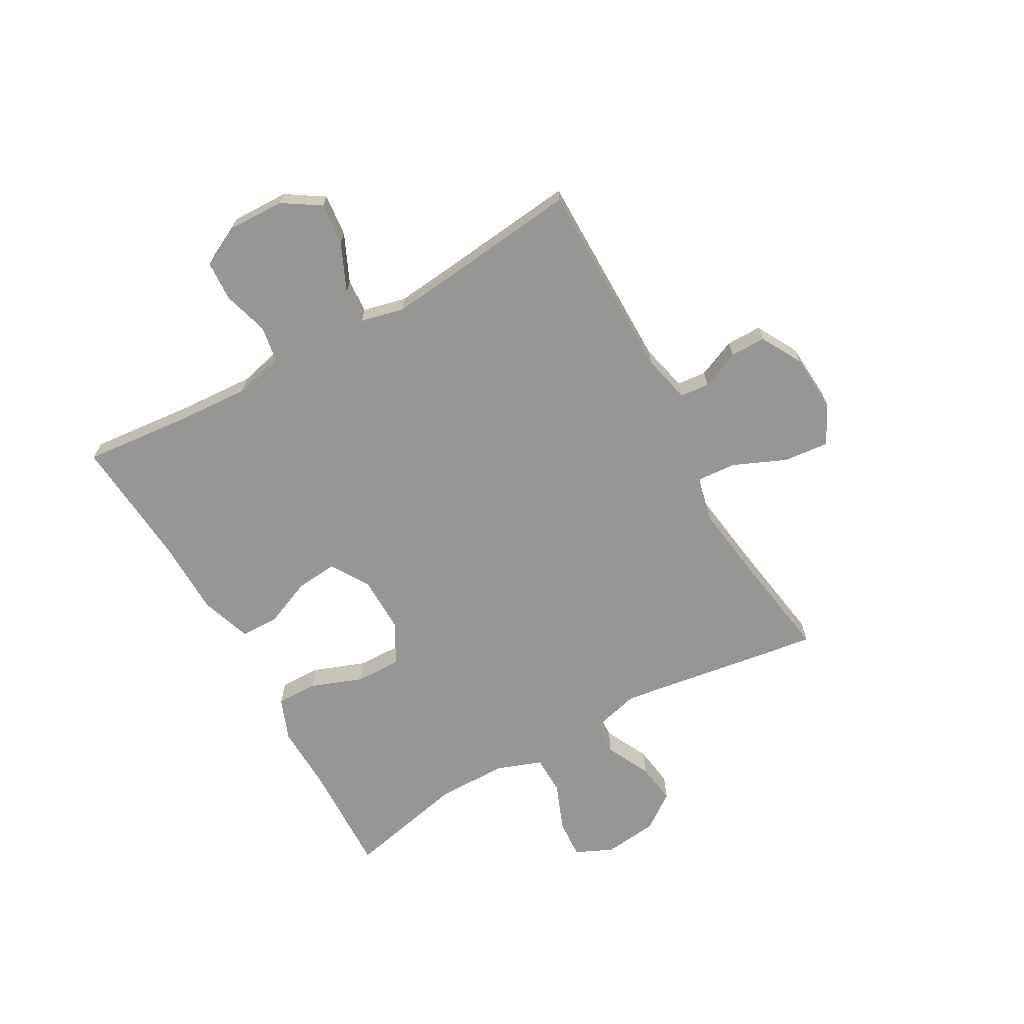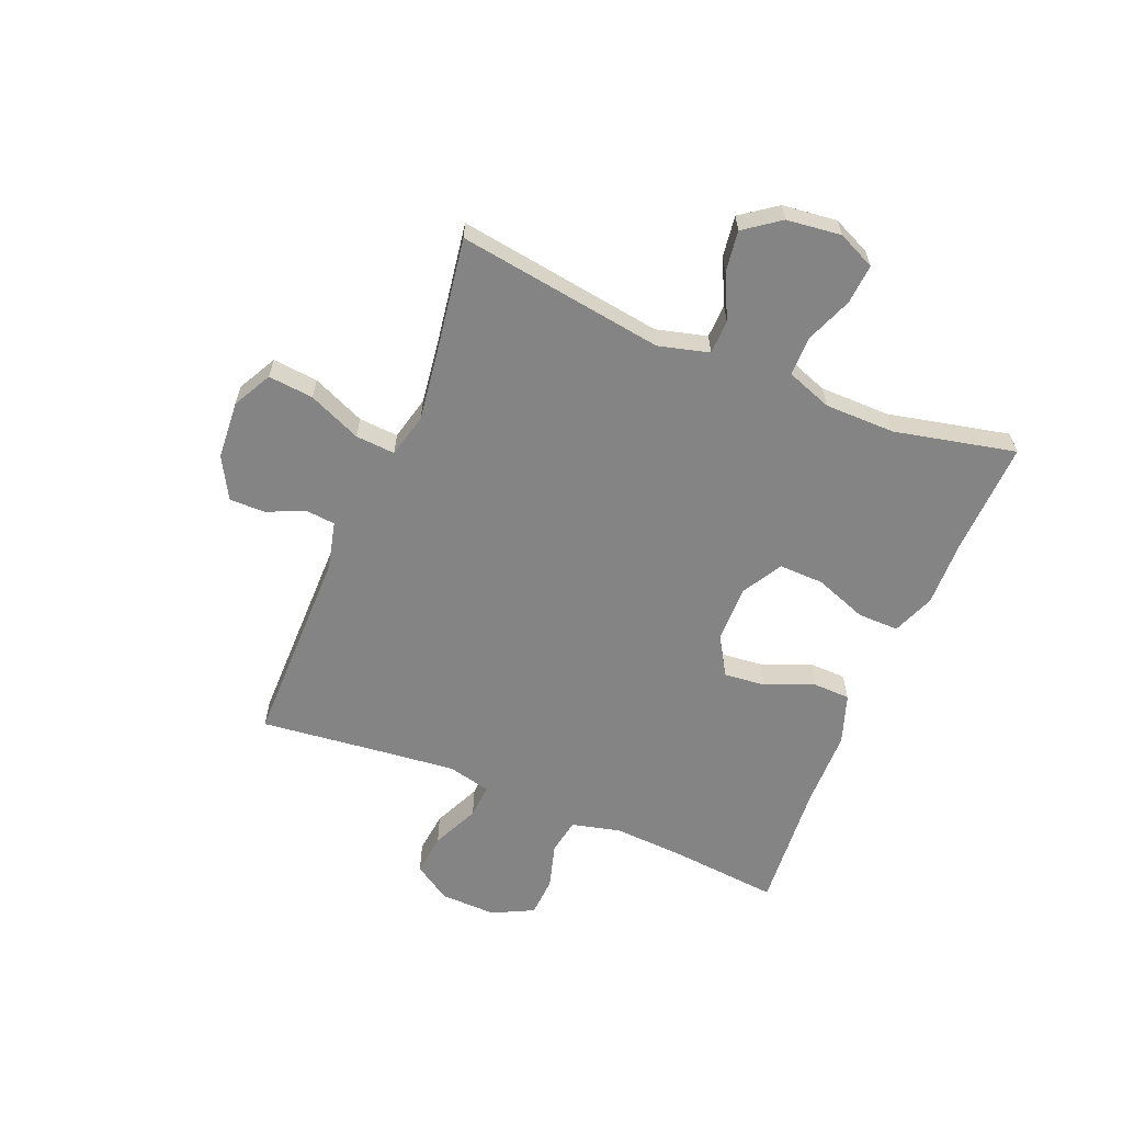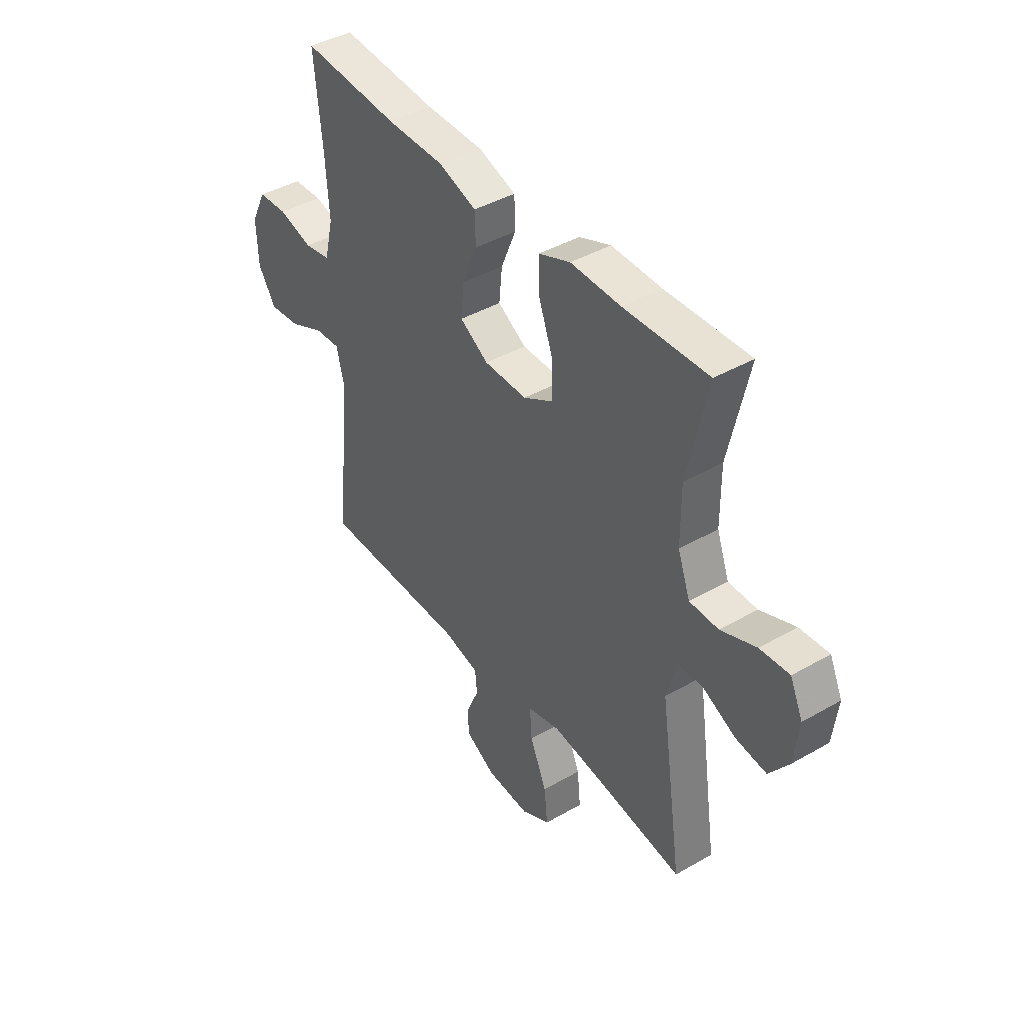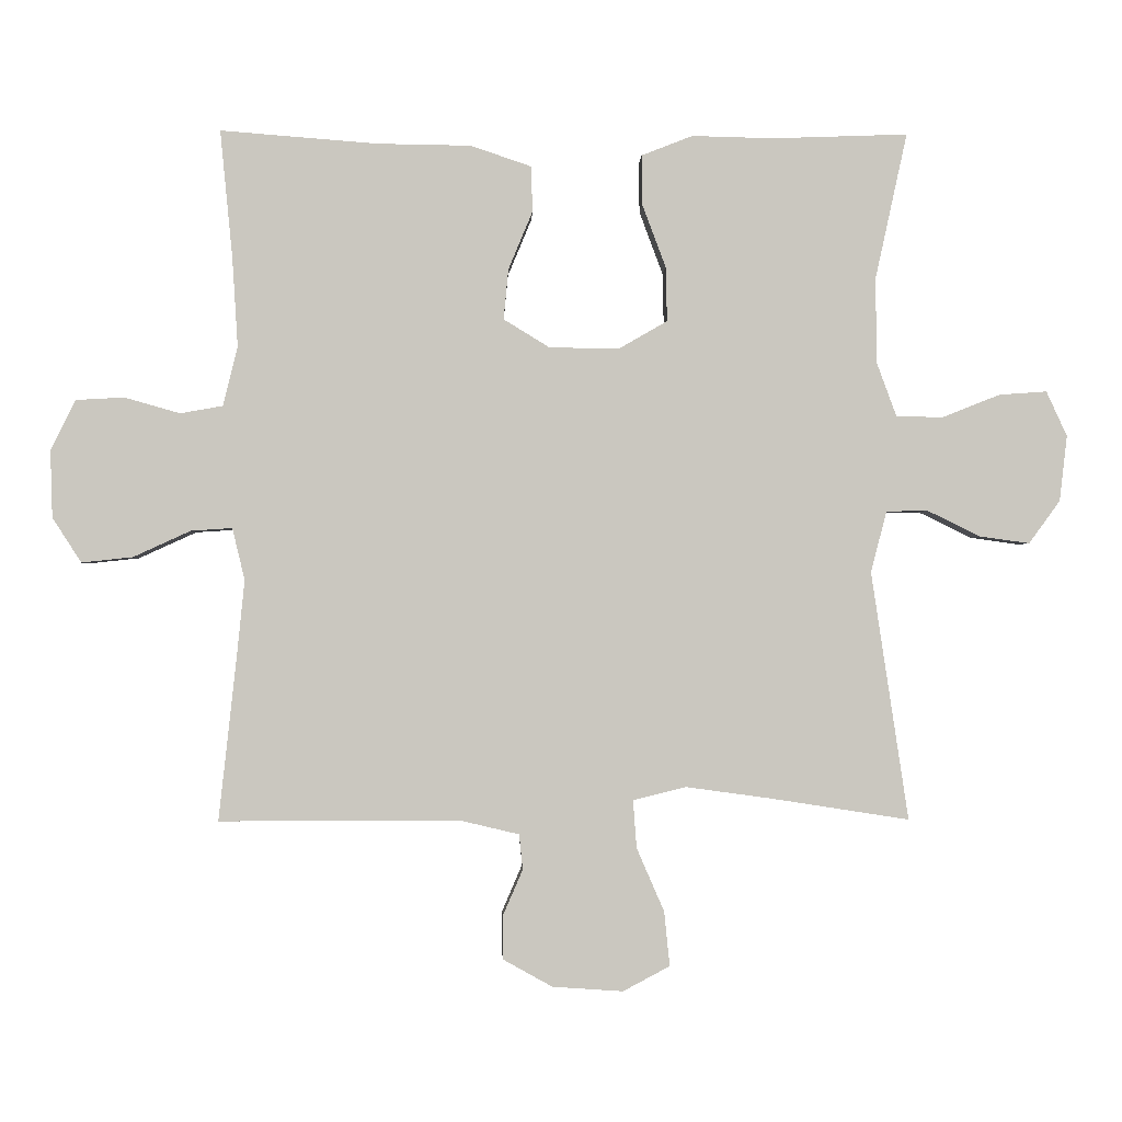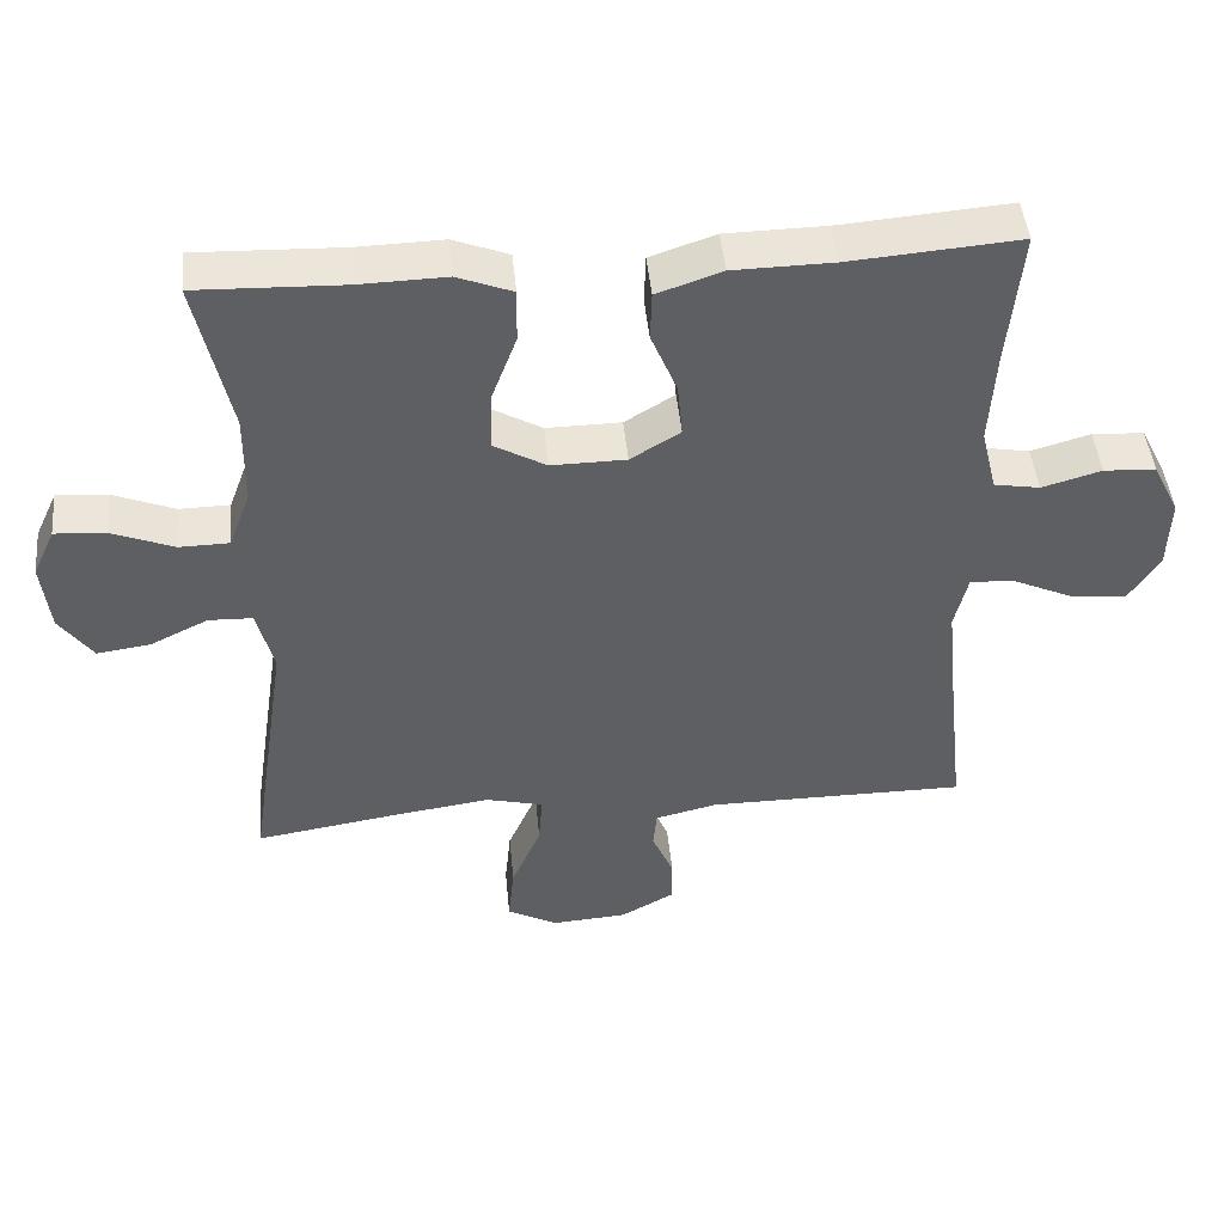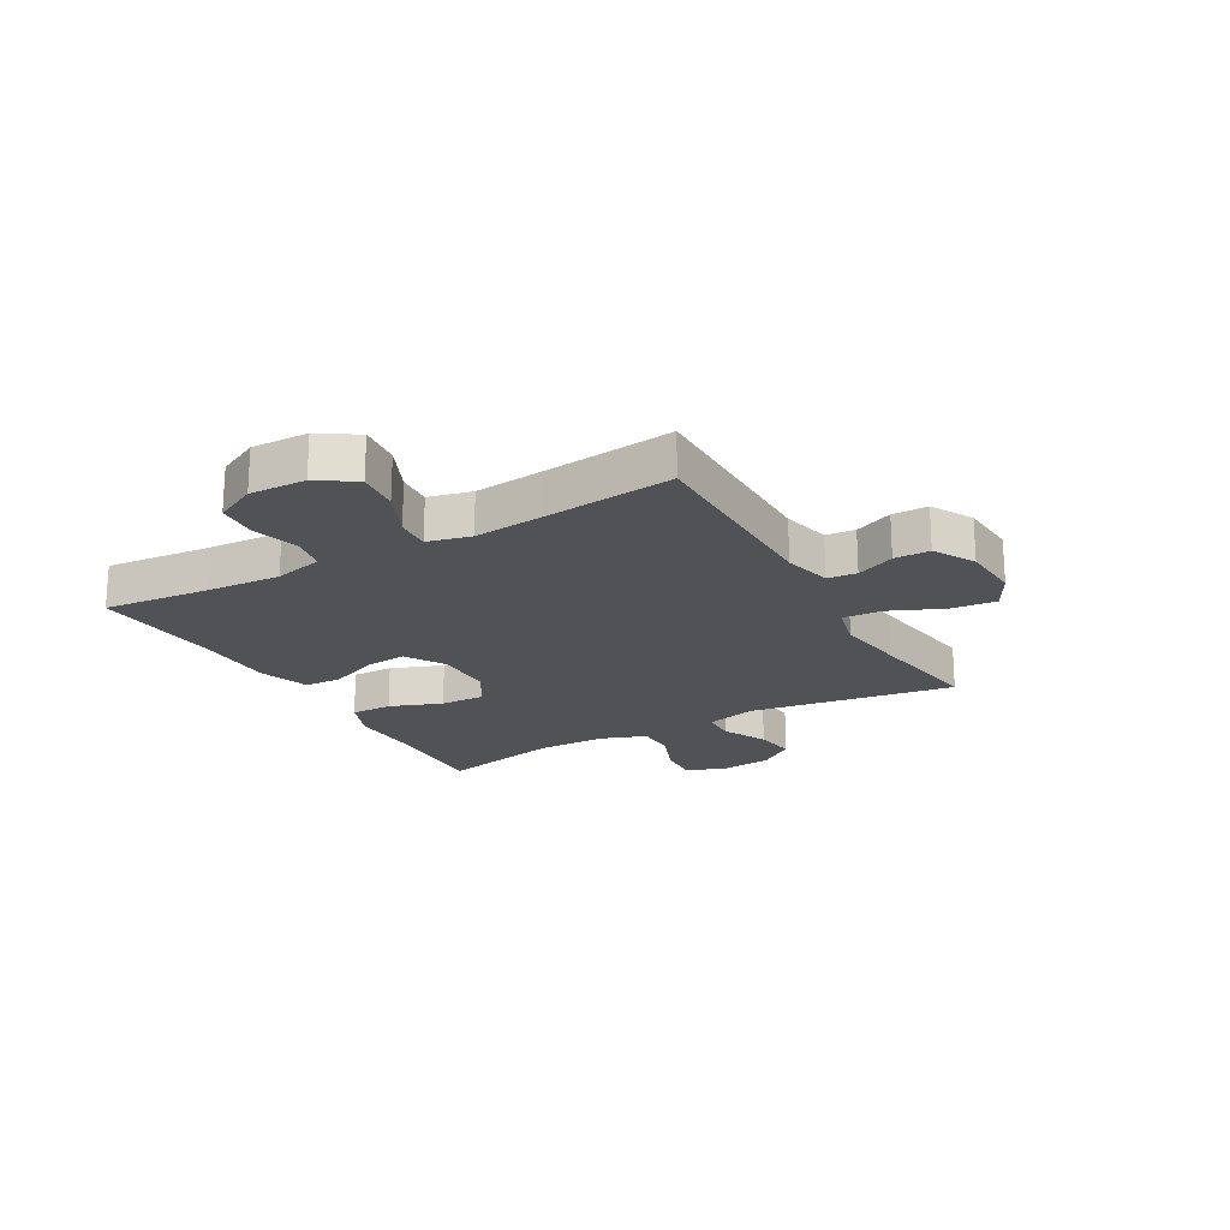
<metadata>
{"format":"obj","ext":"obj","renderer":"f3d","projection":"perspective","resolution":1024,"background":"white","views":[{"elev":-67.7,"azim":119.4,"up":"+Y"},{"elev":-61.3,"azim":-112.3,"up":"+Y"},{"elev":42.0,"azim":-124.7,"up":"+Z"},{"elev":-1.2,"azim":178.3,"up":"+Z"},{"elev":46.0,"azim":-5.5,"up":"+Z"},{"elev":-20.6,"azim":119.5,"up":"+Y"}]}
</metadata>
<code>
v 0.5 0.07 0.5
v 0.482 0.07 0.315
v 0.474 0.07 0.186
v 0.495 0.07 0.1
v 0.557 0.07 0.089
v 0.637 0.07 0.112
v 0.707 0.07 0.108
v 0.743 0.07 0.036
v 0.74 0.07 -0.062
v 0.698 0.07 -0.127
v 0.624 0.07 -0.119
v 0.541 0.07 -0.081
v 0.481 0.07 -0.077
v 0.463 0.07 -0.152
v 0.475 0.07 -0.271
v 0.5 0.07 -0.5
v 0.15 0.07 -0.5
v 0.066 0.07 -0.52
v 0.061 0.07 -0.571
v 0.09 0.07 -0.638
v 0.09 0.07 -0.7
v 0.018 0.07 -0.74
v -0.084 0.07 -0.747
v -0.152 0.07 -0.711
v -0.144 0.07 -0.632
v -0.104 0.07 -0.54
v -0.099 0.07 -0.471
v -0.176 0.07 -0.452
v -0.3 0.07 -0.469
v -0.5 0.07 -0.5
v -0.446 0.07 -0.14
v -0.469 0.07 -0.052
v -0.528 0.07 -0.05
v -0.606 0.07 -0.088
v -0.678 0.07 -0.098
v -0.723 0.07 -0.036
v -0.734 0.07 0.059
v -0.704 0.07 0.124
v -0.635 0.07 0.119
v -0.552 0.07 0.086
v -0.484 0.07 0.087
v -0.455 0.07 0.166
v -0.454 0.07 0.289
v -0.5 0.07 0.5
v -0.303 0.07 0.493
v -0.186 0.07 0.496
v -0.112 0.07 0.467
v -0.113 0.07 0.395
v -0.147 0.07 0.304
v -0.149 0.07 0.225
v -0.079 0.07 0.185
v 0.022 0.07 0.186
v 0.089 0.07 0.227
v 0.082 0.07 0.3
v 0.047 0.07 0.384
v 0.049 0.07 0.45
v 0.137 0.07 0.48
v 0.272 0.07 0.482
v 0.5 0 0.5
v 0.482 0 0.315
v 0.474 0 0.186
v 0.495 0 0.1
v 0.557 0 0.089
v 0.637 0 0.112
v 0.707 0 0.108
v 0.743 0 0.036
v 0.74 0 -0.062
v 0.698 0 -0.127
v 0.624 0 -0.119
v 0.541 0 -0.081
v 0.481 0 -0.077
v 0.463 0 -0.152
v 0.475 0 -0.271
v 0.5 0 -0.5
v 0.15 0 -0.5
v 0.066 0 -0.52
v 0.061 0 -0.571
v 0.09 0 -0.638
v 0.09 0 -0.7
v 0.018 0 -0.74
v -0.084 0 -0.747
v -0.152 0 -0.711
v -0.144 0 -0.632
v -0.104 0 -0.54
v -0.099 0 -0.471
v -0.176 0 -0.452
v -0.3 0 -0.469
v -0.5 0 -0.5
v -0.446 0 -0.14
v -0.469 0 -0.052
v -0.528 0 -0.05
v -0.606 0 -0.088
v -0.678 0 -0.098
v -0.723 0 -0.036
v -0.734 0 0.059
v -0.704 0 0.124
v -0.635 0 0.119
v -0.552 0 0.086
v -0.484 0 0.087
v -0.455 0 0.166
v -0.454 0 0.289
v -0.5 0 0.5
v -0.303 0 0.493
v -0.186 0 0.496
v -0.112 0 0.467
v -0.113 0 0.395
v -0.147 0 0.304
v -0.149 0 0.225
v -0.079 0 0.185
v 0.022 0 0.186
v 0.089 0 0.227
v 0.082 0 0.3
v 0.047 0 0.384
v 0.049 0 0.45
v 0.137 0 0.48
v 0.272 0 0.482
f 56 57 58
f 55 56 58
f 54 55 58
f 58 1 2
f 54 58 2
f 53 54 2
f 52 53 2 3
f 51 52 3 4
f 47 48 49
f 46 47 49
f 45 46 49
f 45 49 50
f 44 45 50
f 43 44 50
f 42 43 50 51
f 38 39 40
f 37 38 40
f 36 37 40
f 35 36 40
f 34 35 40
f 33 34 40
f 32 33 40 41
f 51 4 5
f 42 51 5
f 41 42 5
f 32 41 5
f 31 32 5
f 24 25 26
f 23 24 26
f 22 23 26
f 21 22 26
f 20 21 26
f 19 20 26
f 18 19 26 27
f 17 18 27
f 17 27 28
f 16 17 28
f 15 16 28
f 10 11 12
f 9 10 12
f 8 9 12
f 7 8 12
f 6 7 12
f 5 6 12
f 5 12 13
f 31 5 13
f 30 31 13
f 29 30 13
f 14 15 28 29
f 13 14 29
f 116 115 114
f 116 114 113
f 116 113 112
f 60 59 116
f 60 116 112
f 60 112 111
f 61 60 111 110
f 62 61 110 109
f 107 106 105
f 107 105 104
f 107 104 103
f 108 107 103
f 108 103 102
f 108 102 101
f 109 108 101 100
f 98 97 96
f 98 96 95
f 98 95 94
f 98 94 93
f 98 93 92
f 98 92 91
f 99 98 91 90
f 63 62 109
f 63 109 100
f 63 100 99
f 63 99 90
f 63 90 89
f 84 83 82
f 84 82 81
f 84 81 80
f 84 80 79
f 84 79 78
f 84 78 77
f 85 84 77 76
f 85 76 75
f 86 85 75
f 86 75 74
f 86 74 73
f 70 69 68
f 70 68 67
f 70 67 66
f 70 66 65
f 70 65 64
f 70 64 63
f 71 70 63
f 71 63 89
f 71 89 88
f 71 88 87
f 87 86 73 72
f 87 72 71
f 1 59 60 2
f 2 60 61 3
f 3 61 62 4
f 4 62 63 5
f 5 63 64 6
f 6 64 65 7
f 7 65 66 8
f 8 66 67 9
f 9 67 68 10
f 10 68 69 11
f 11 69 70 12
f 12 70 71 13
f 13 71 72 14
f 14 72 73 15
f 15 73 74 16
f 16 74 75 17
f 17 75 76 18
f 18 76 77 19
f 19 77 78 20
f 20 78 79 21
f 21 79 80 22
f 22 80 81 23
f 23 81 82 24
f 24 82 83 25
f 25 83 84 26
f 26 84 85 27
f 27 85 86 28
f 28 86 87 29
f 29 87 88 30
f 30 88 89 31
f 31 89 90 32
f 32 90 91 33
f 33 91 92 34
f 34 92 93 35
f 35 93 94 36
f 36 94 95 37
f 37 95 96 38
f 38 96 97 39
f 39 97 98 40
f 40 98 99 41
f 41 99 100 42
f 42 100 101 43
f 43 101 102 44
f 44 102 103 45
f 45 103 104 46
f 46 104 105 47
f 47 105 106 48
f 48 106 107 49
f 49 107 108 50
f 50 108 109 51
f 51 109 110 52
f 52 110 111 53
f 53 111 112 54
f 54 112 113 55
f 55 113 114 56
f 56 114 115 57
f 57 115 116 58
f 58 116 59 1

</code>
